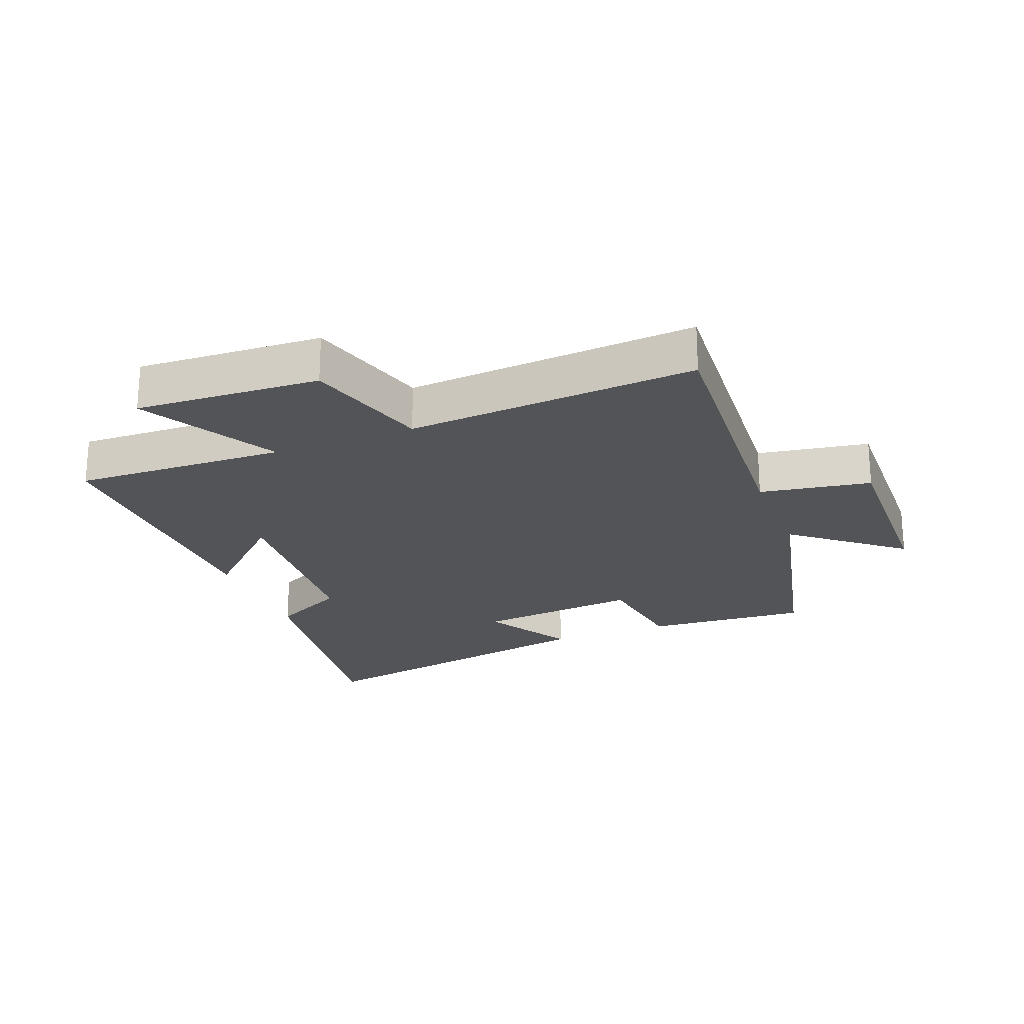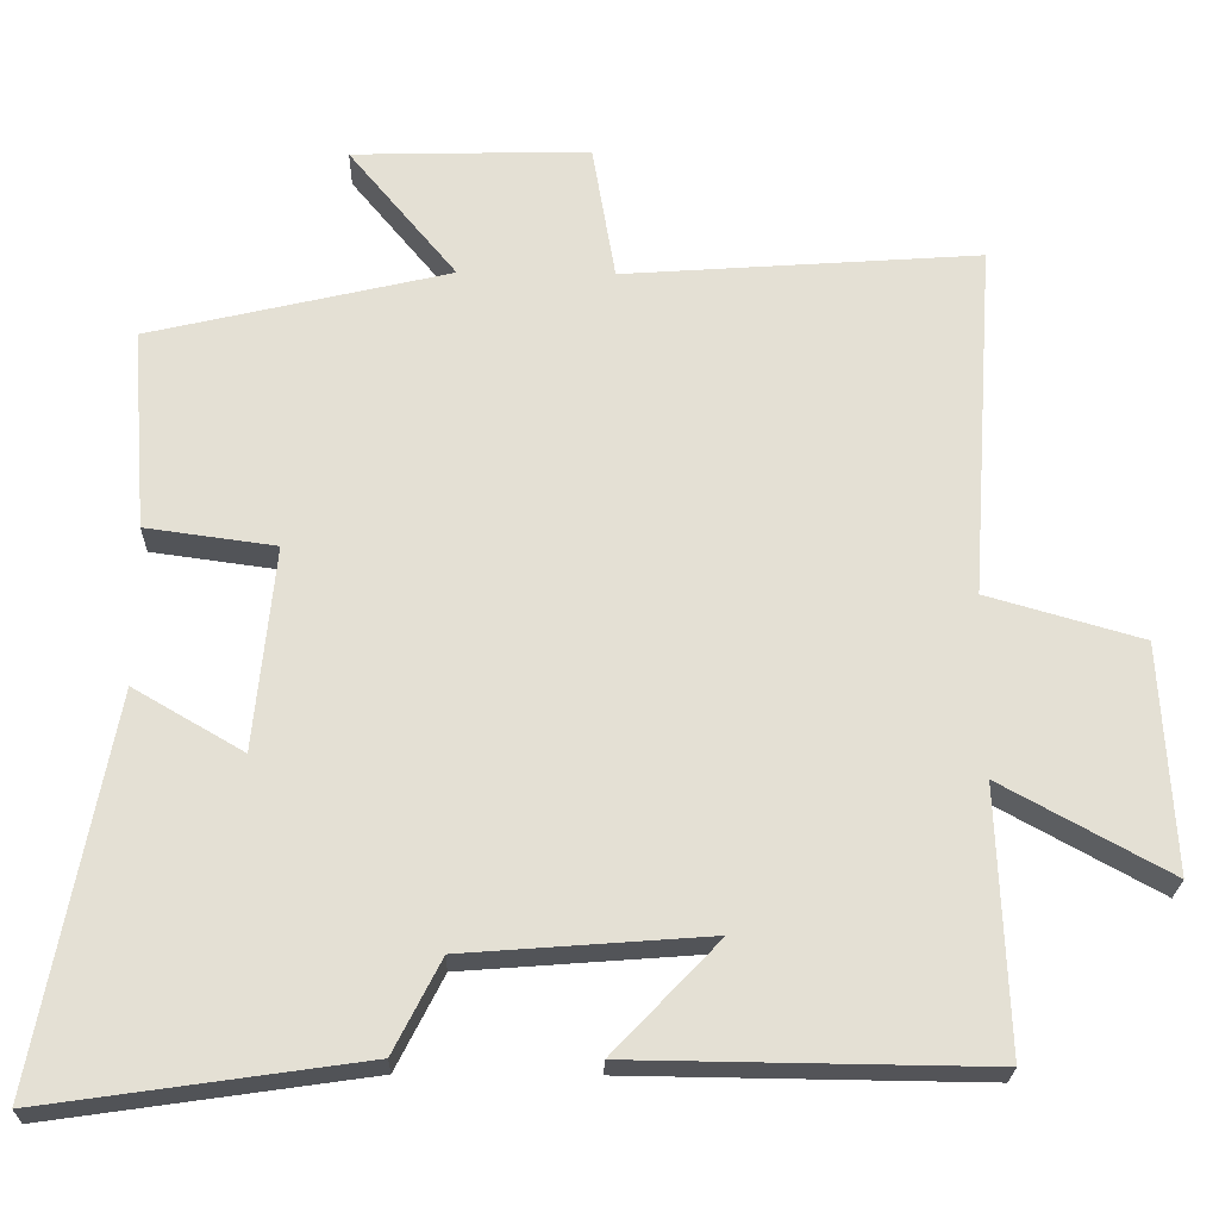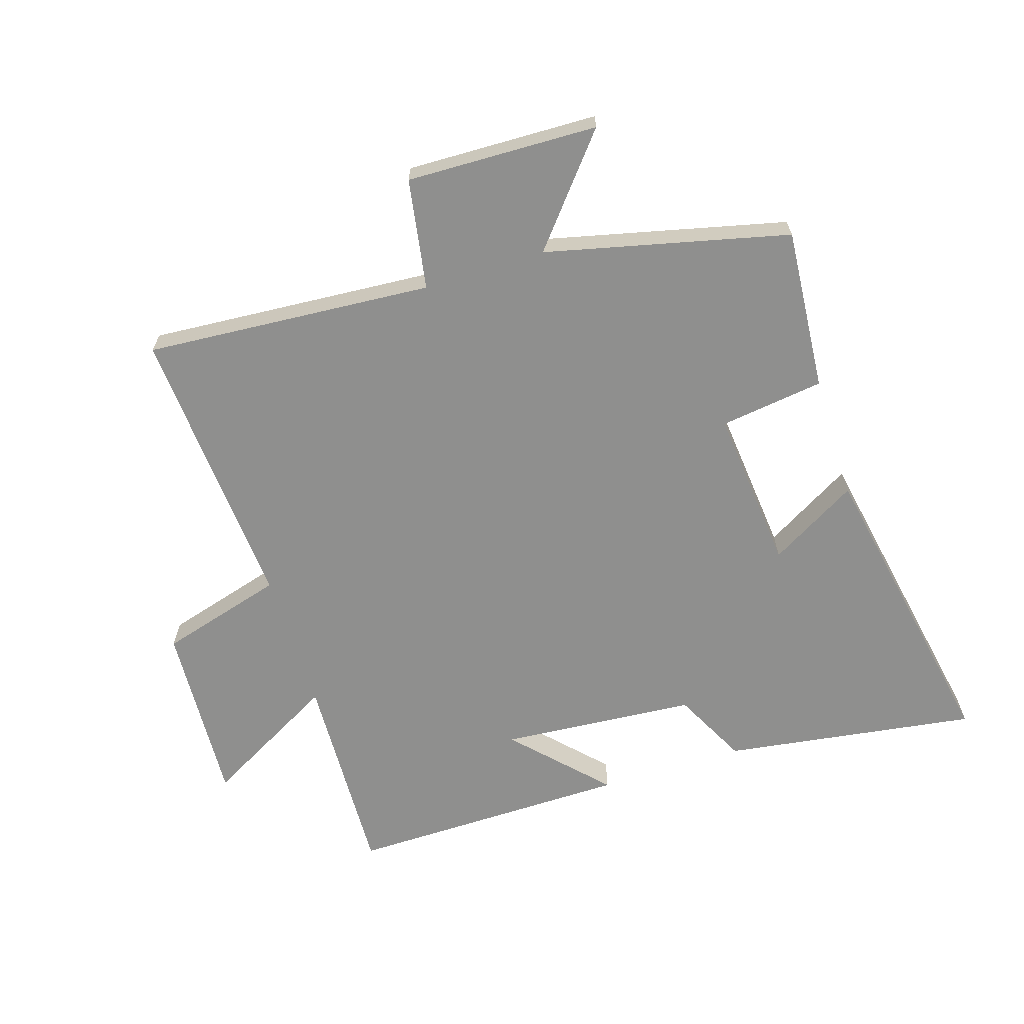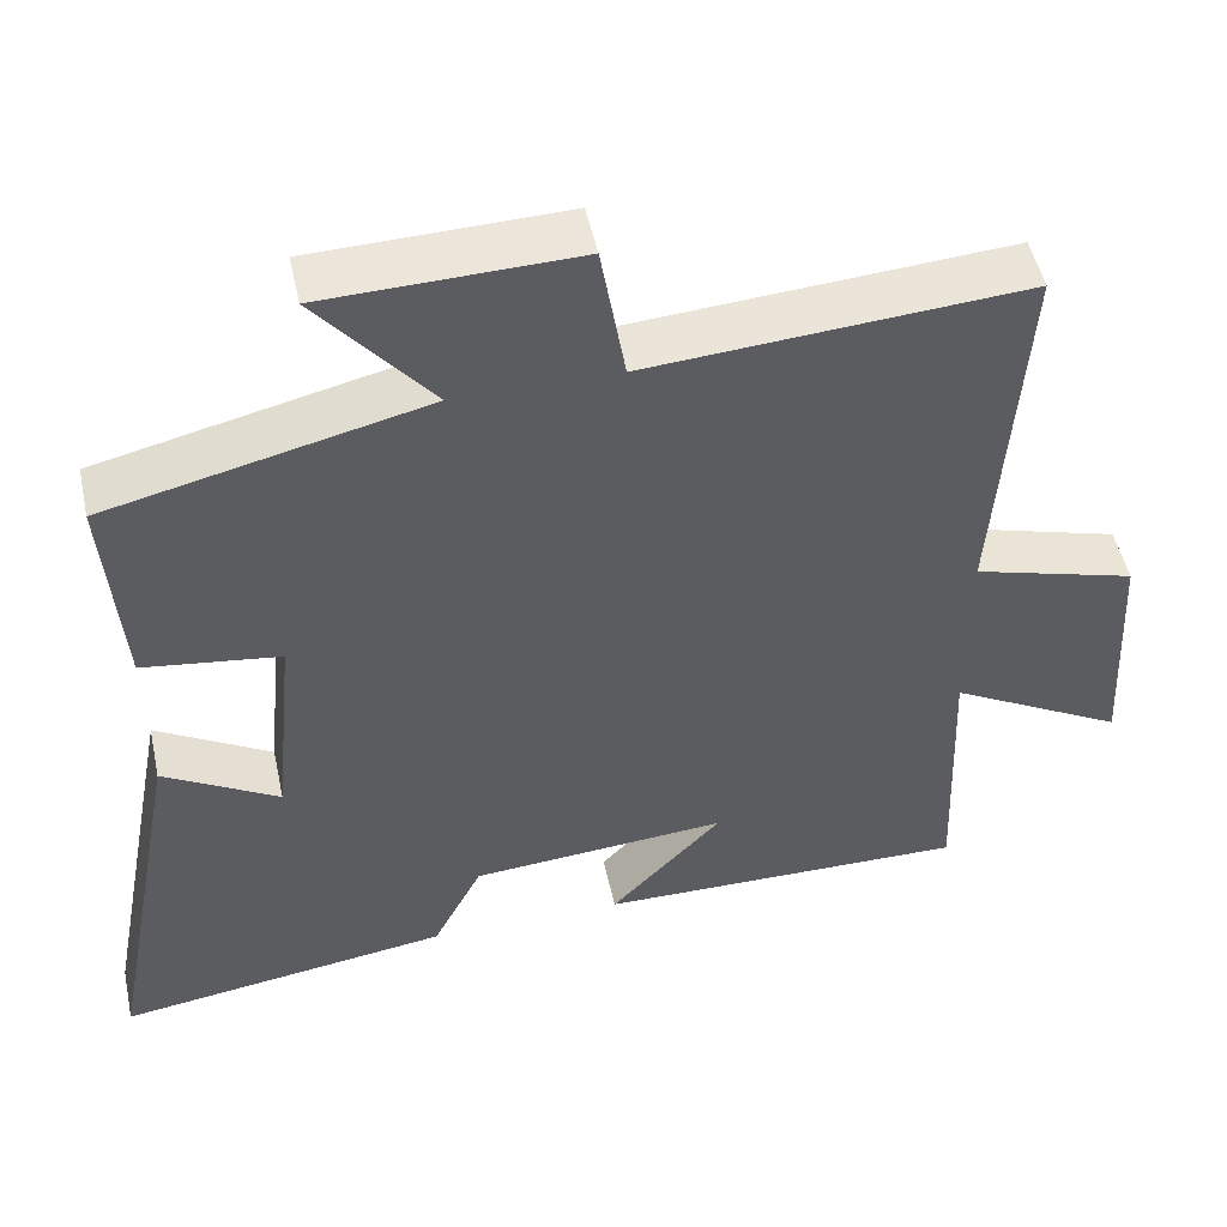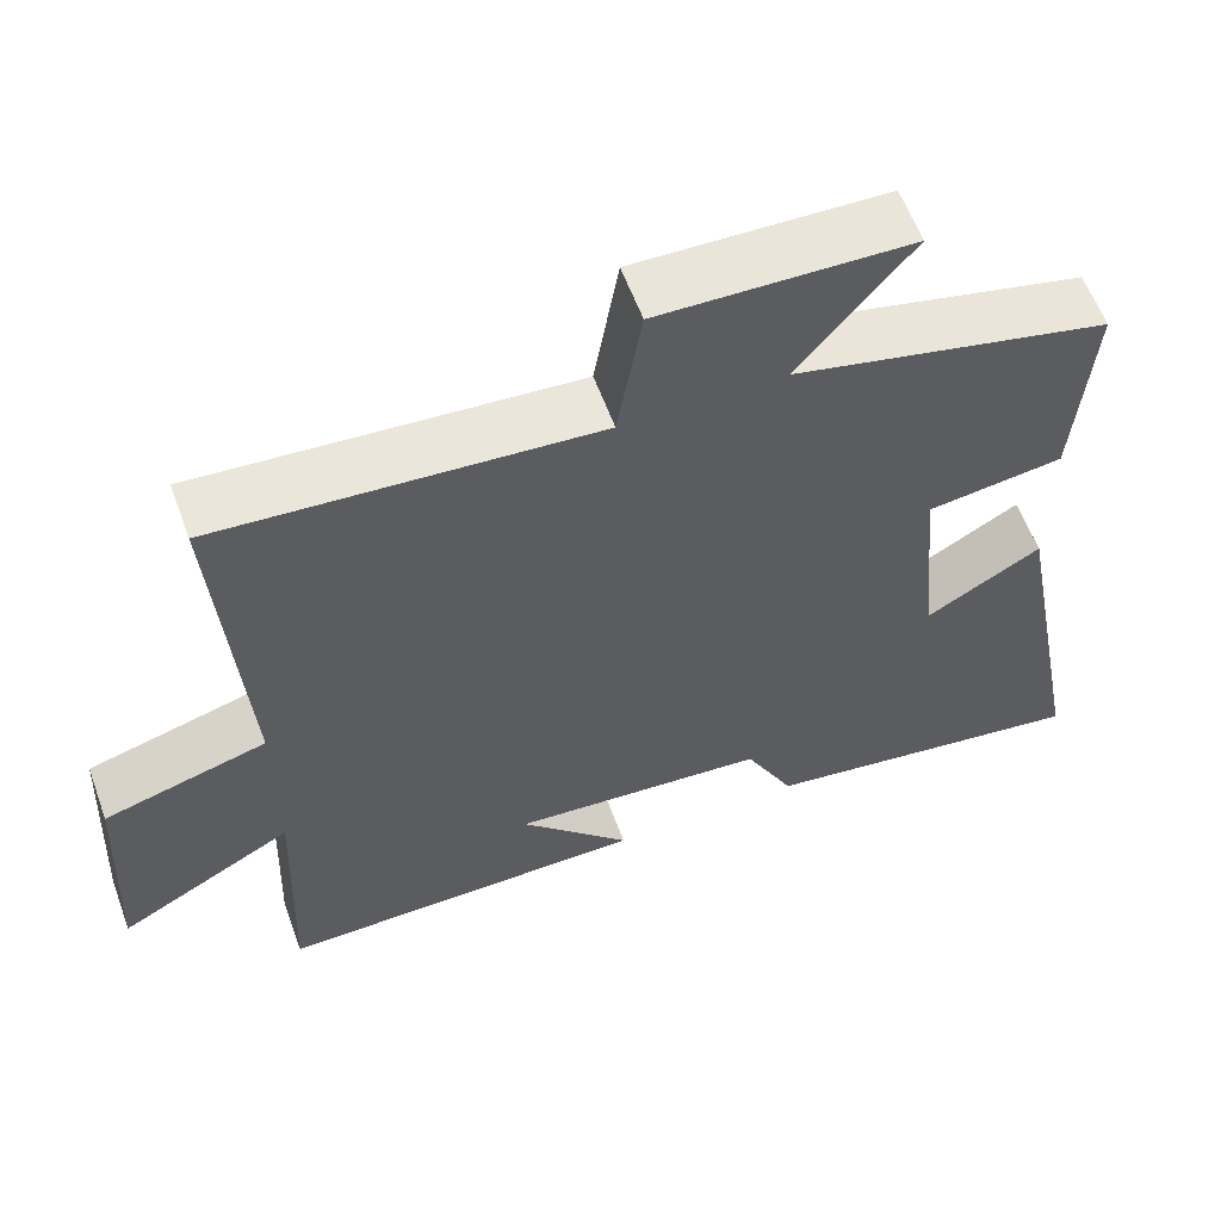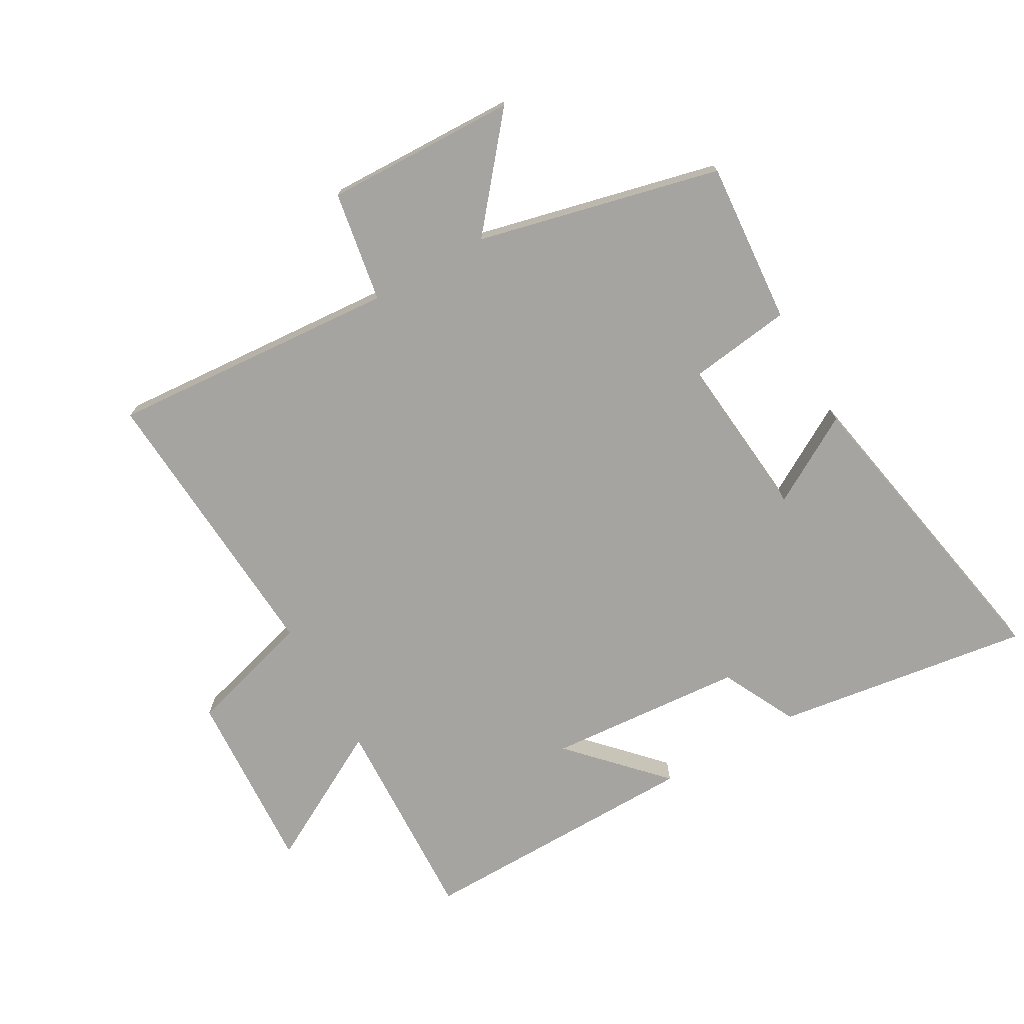
<metadata>
{"format":"obj","ext":"obj","renderer":"f3d","projection":"perspective","resolution":1024,"background":"white","views":[{"elev":-22.8,"azim":-68.5,"up":"+Y"},{"elev":-23.5,"azim":178.8,"up":"+Z"},{"elev":-65.1,"azim":17.5,"up":"+Y"},{"elev":50.1,"azim":167.8,"up":"+Z"},{"elev":59.4,"azim":-20.1,"up":"+Z"},{"elev":-73.5,"azim":29.5,"up":"+Y"}]}
</metadata>
<code>
v 0.52 0.07 0.408
v 0.5 0.07 0.146
v 0.332 0.07 0.123
v 0.358 0.07 -0.141
v 0.5 0.07 -0.058
v 0.595 0.07 -0.559
v 0.185 0.07 -0.5
v 0.124 0.07 -0.38
v -0.192 0.07 -0.356
v -0.055 0.07 -0.5
v -0.513 0.07 -0.506
v -0.5 0.07 -0.166
v -0.717 0.07 -0.286
v -0.701 0.07 0.01
v -0.5 0.07 0.068
v -0.532 0.07 0.533
v -0.068 0.07 0.5
v -0.038 0.07 0.678
v 0.27 0.07 0.67
v 0.13 0.07 0.5
v 0.52 0 0.408
v 0.5 0 0.146
v 0.332 0 0.123
v 0.358 0 -0.141
v 0.5 0 -0.058
v 0.595 0 -0.559
v 0.185 0 -0.5
v 0.124 0 -0.38
v -0.192 0 -0.356
v -0.055 0 -0.5
v -0.513 0 -0.506
v -0.5 0 -0.166
v -0.717 0 -0.286
v -0.701 0 0.01
v -0.5 0 0.068
v -0.532 0 0.533
v -0.068 0 0.5
v -0.038 0 0.678
v 0.27 0 0.67
v 0.13 0 0.5
f 17 18 19 20
f 1 2 3
f 20 1 3
f 17 20 3
f 17 3 4
f 16 17 4
f 15 16 4
f 12 13 14 15
f 12 15 4
f 9 10 11 12
f 8 9 12 4
f 6 7 8
f 5 6 8
f 4 5 8
f 40 39 38 37
f 23 22 21
f 23 21 40
f 23 40 37
f 24 23 37
f 24 37 36
f 24 36 35
f 35 34 33 32
f 24 35 32
f 32 31 30 29
f 24 32 29 28
f 28 27 26
f 28 26 25
f 28 25 24
f 1 21 22 2
f 2 22 23 3
f 3 23 24 4
f 4 24 25 5
f 5 25 26 6
f 6 26 27 7
f 7 27 28 8
f 8 28 29 9
f 9 29 30 10
f 10 30 31 11
f 11 31 32 12
f 12 32 33 13
f 13 33 34 14
f 14 34 35 15
f 15 35 36 16
f 16 36 37 17
f 17 37 38 18
f 18 38 39 19
f 19 39 40 20
f 20 40 21 1

</code>
